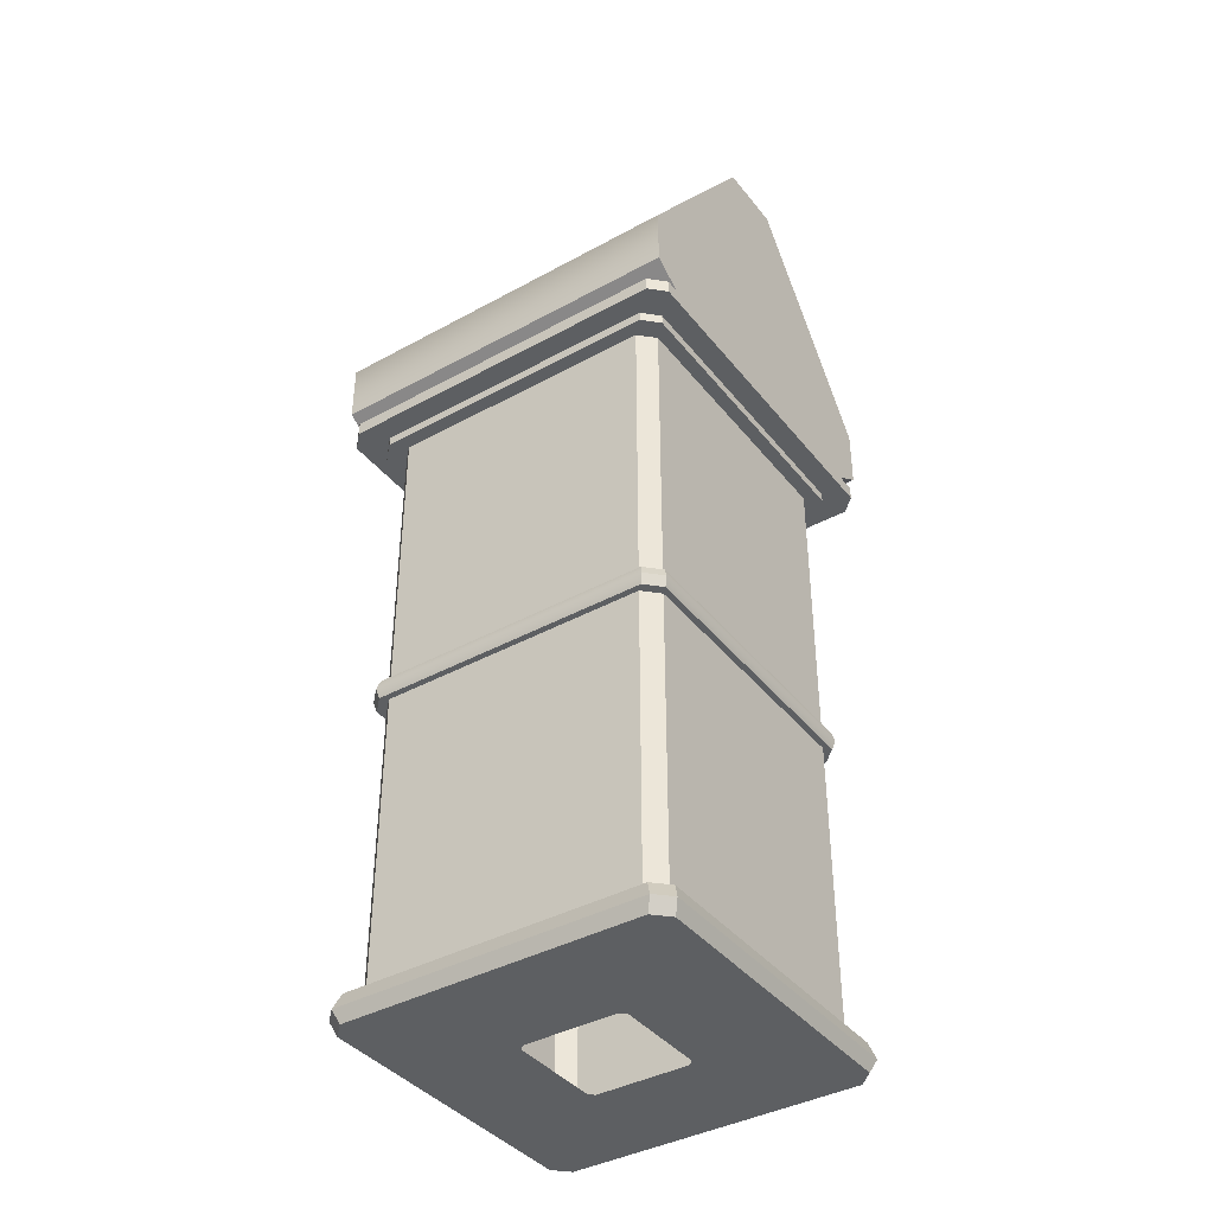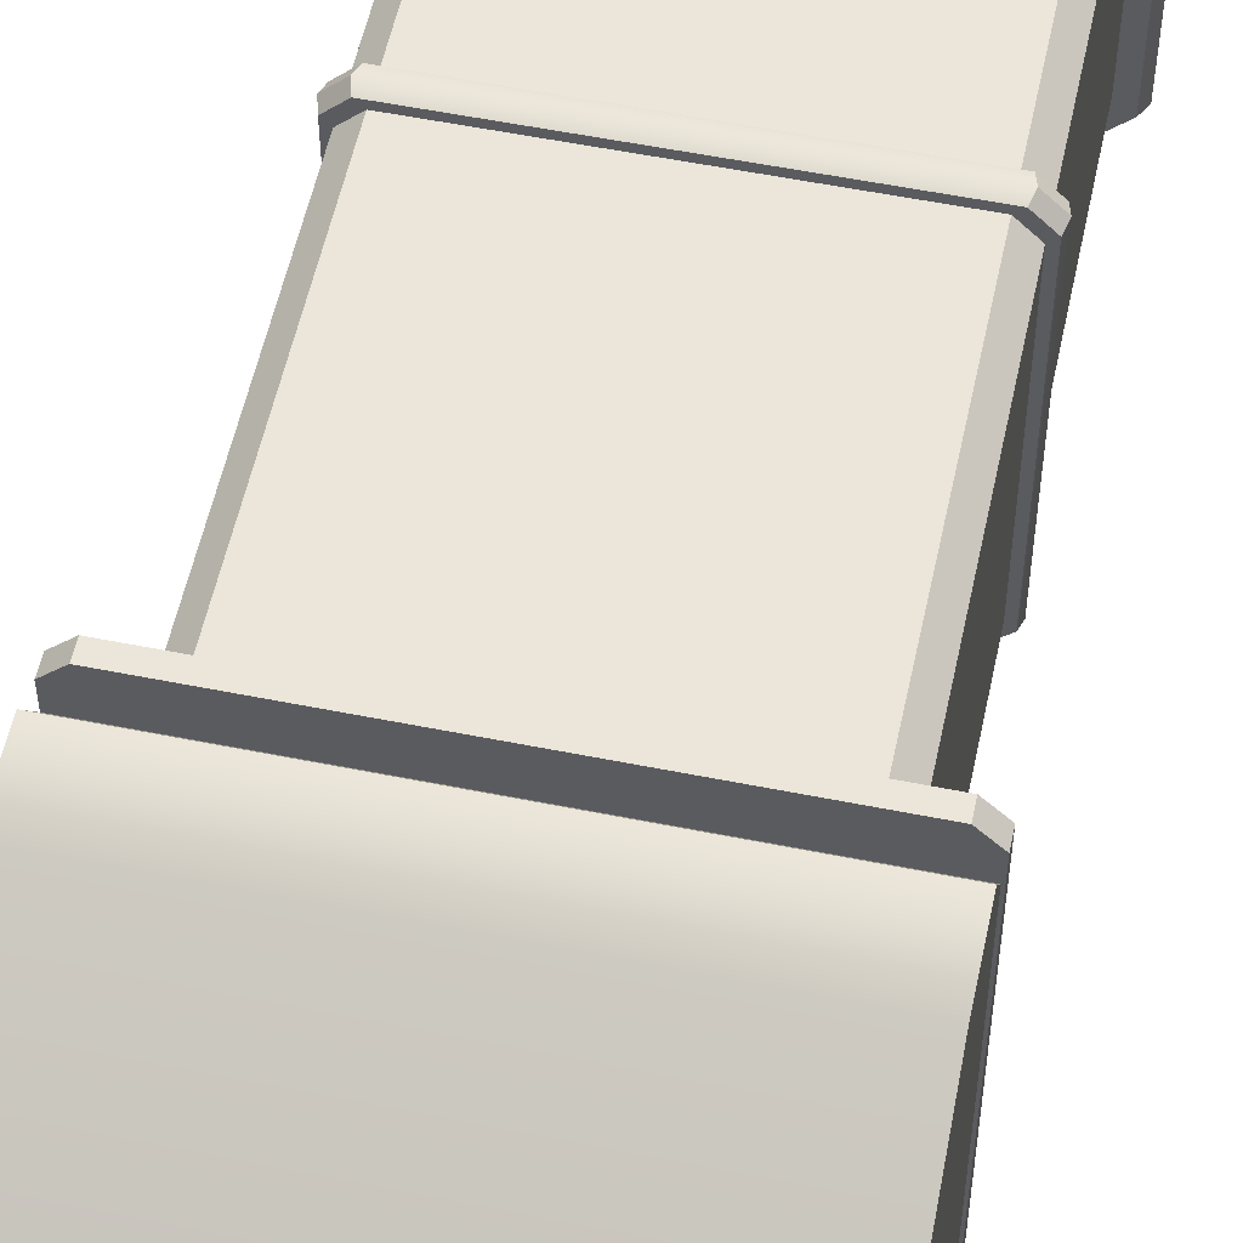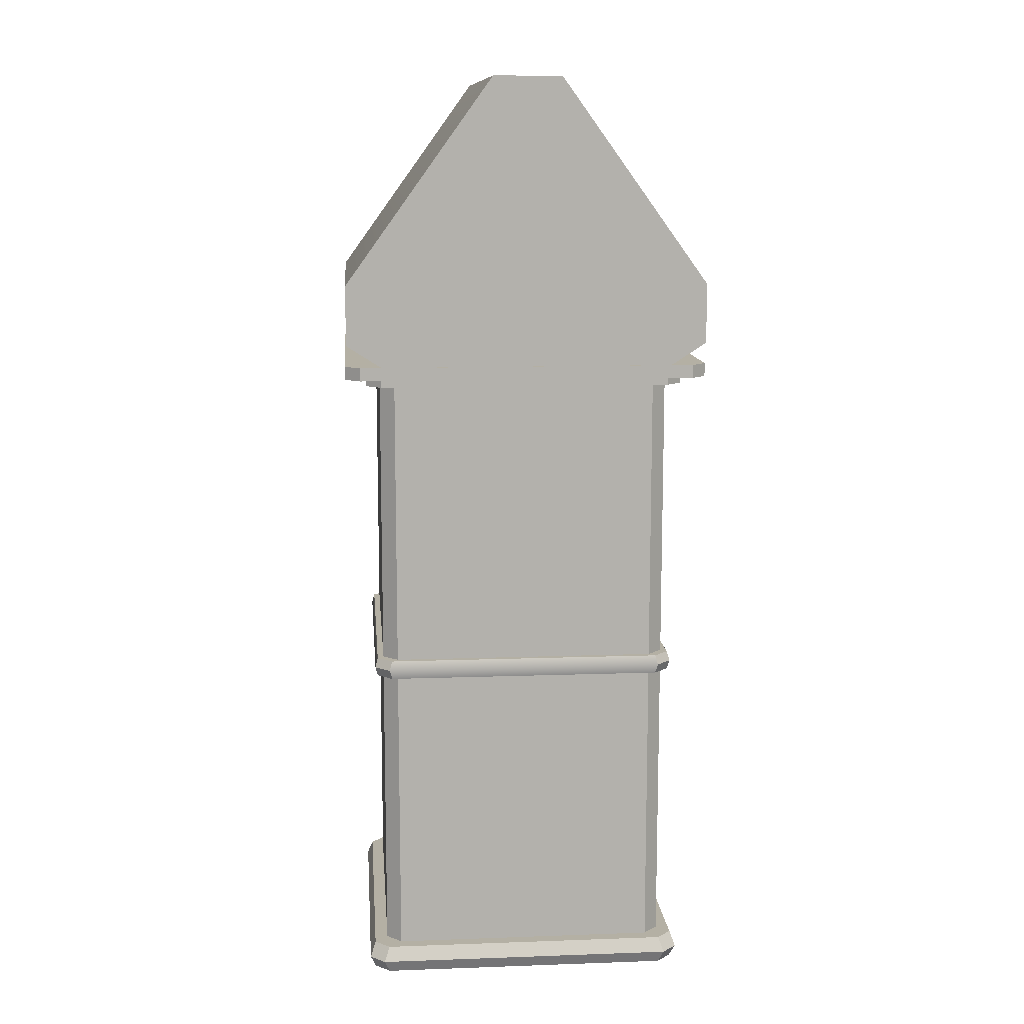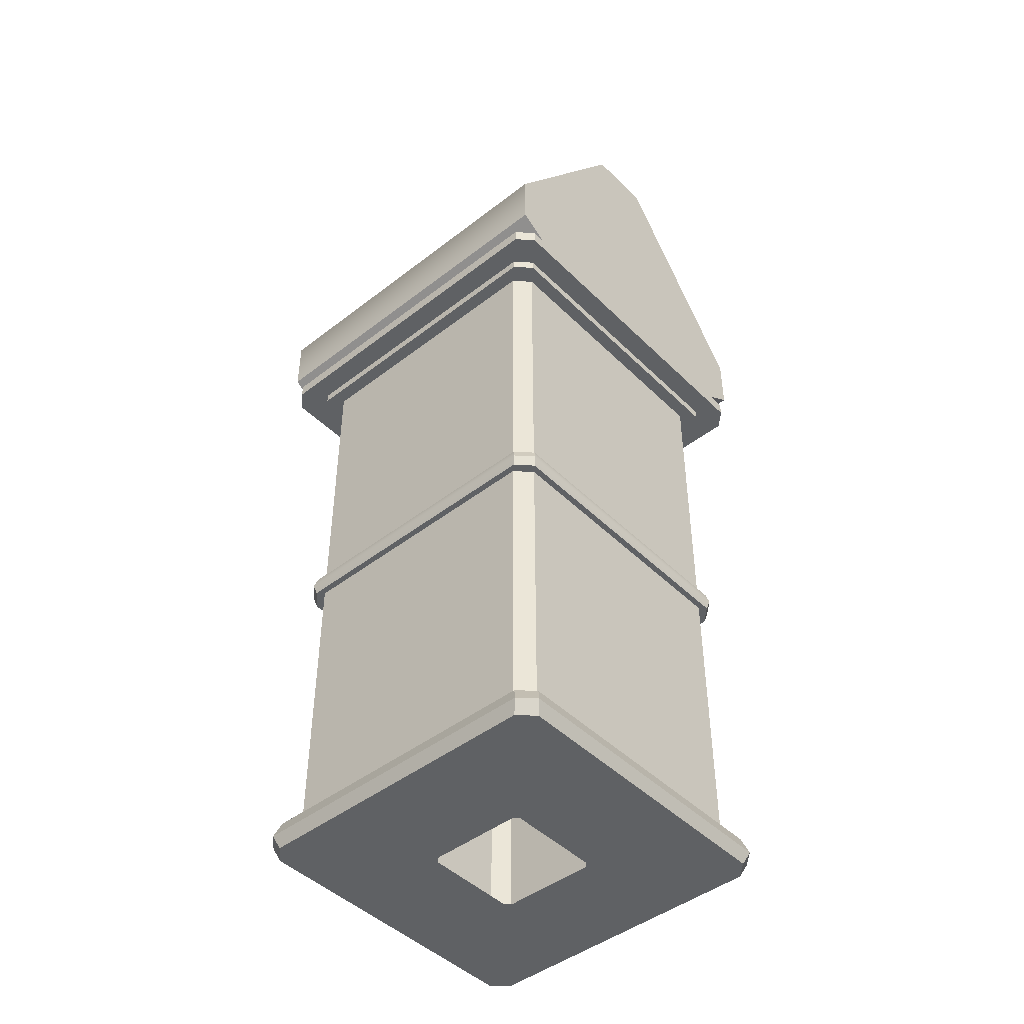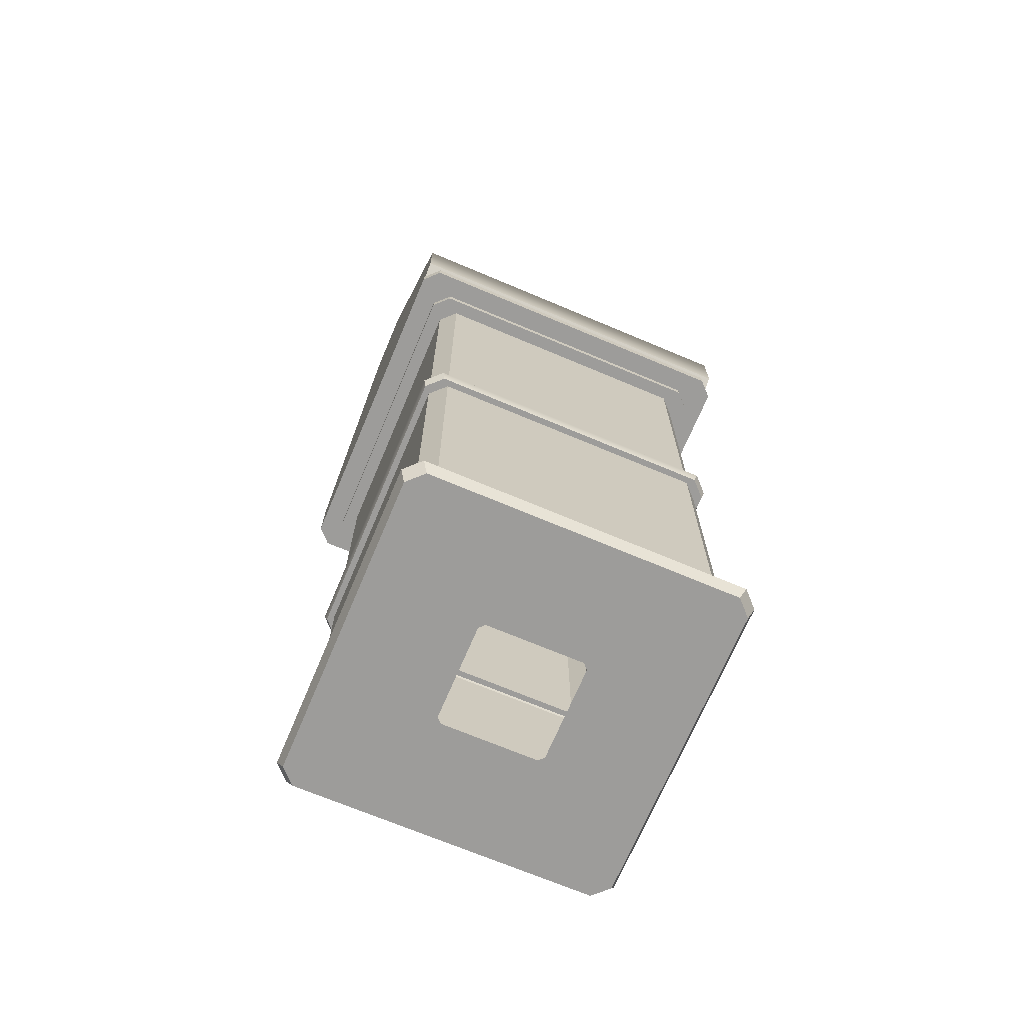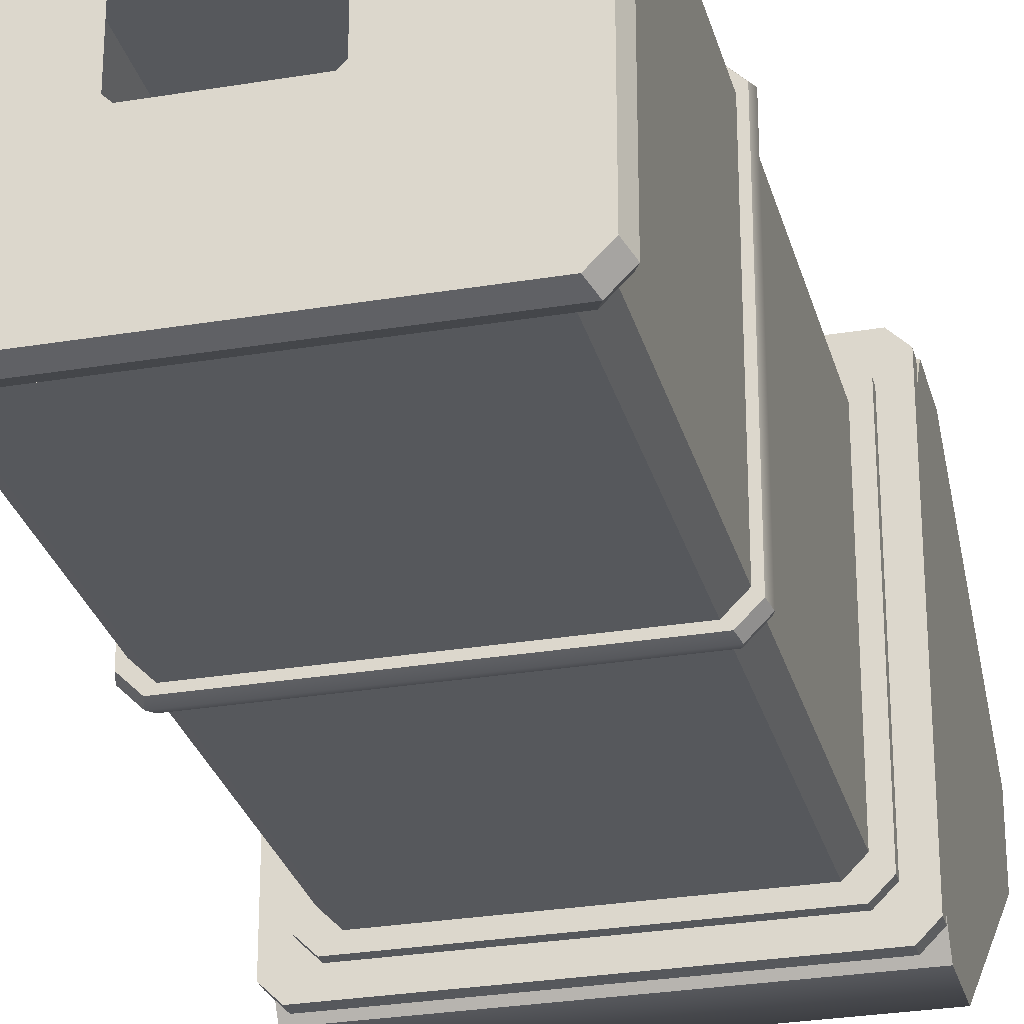
<metadata>
{"format":"obj","ext":"obj","renderer":"f3d","projection":"perspective","resolution":1024,"background":"white","views":[{"elev":-39.6,"azim":-145.7,"up":"+Y"},{"elev":55.1,"azim":-168.0,"up":"+Z"},{"elev":11.4,"azim":85.1,"up":"+Y"},{"elev":-45.6,"azim":-138.3,"up":"+Y"},{"elev":-70.1,"azim":-22.9,"up":"+Y"},{"elev":-28.2,"azim":14.2,"up":"+Z"}]}
</metadata>
<code>
g default
v -2.712 10.71 2.25
v -2.462 10.71 2.5
v -2.462 5.818 2.5
v -2.712 5.818 2.25
v -2.462 10.71 -2.5
v -2.712 10.71 -2.25
v -2.712 5.818 -2.25
v -2.462 5.818 -2.5
v 2.288 10.71 2.25
v 2.038 10.71 2.5
v 2.267 10.71 2.729
v 2.517 10.71 2.479
v 2.038 10.71 -2.5
v 2.288 10.71 -2.25
v 2.517 10.71 -2.479
v 2.267 10.71 -2.729
v -2.692 10.71 -2.729
v -2.942 10.71 -2.479
v -2.942 10.71 2.479
v -2.692 10.71 2.729
v 2.267 10.87 2.729
v 2.517 10.87 2.479
v 2.517 10.87 -2.479
v 2.267 10.87 -2.729
v -2.692 10.87 -2.729
v -2.942 10.87 -2.479
v -2.942 10.87 2.479
v -2.692 10.87 2.729
v 2.631 10.87 3.093
v 2.881 10.87 2.843
v 2.881 10.87 -2.843
v 2.631 10.87 -3.093
v -3.056 10.87 -3.093
v -3.305 10.87 -2.843
v -3.305 10.87 2.843
v -3.056 10.87 3.093
v 2.631 11.09 3.093
v 2.881 11.09 2.843
v 2.631 11.09 -3.093
v 2.881 11.09 -2.843
v -3.305 11.09 -2.843
v -3.056 11.09 -3.093
v -3.056 11.09 3.093
v -3.305 11.09 2.843
v 2.288 0.4685 2.25
v 2.038 0.4685 2.5
v 2.038 5.498 2.5
v 2.288 5.498 2.25
v 2.038 0.4685 -2.5
v 2.288 0.4685 -2.25
v 2.288 5.498 -2.25
v 2.038 5.498 -2.5
v -2.462 0 -2.5
v -2.712 0 -2.25
v -2.932 0 -2.47
v -2.682 0 -2.72
v -2.773 0.2185 -2.811
v -3.023 0.2185 -2.561
v -2.712 0 2.25
v -2.462 0 2.5
v -2.932 0 2.47
v -2.682 0 2.72
v -3.023 0.2185 2.561
v -2.773 0.2185 2.811
v 2.038 0 2.5
v 2.288 0 2.25
v 2.258 0 2.72
v 2.508 0 2.47
v 2.349 0.2185 2.811
v 2.599 0.2185 2.561
v 2.288 0 -2.25
v 2.038 0 -2.5
v 2.508 0 -2.47
v 2.258 0 -2.72
v 2.599 0.2185 -2.561
v 2.349 0.2185 -2.811
v -2.462 0.4685 -2.5
v -2.712 0.4685 -2.25
v -2.932 0.4685 -2.47
v -2.682 0.4685 -2.72
v -2.712 0.4685 2.25
v -2.462 0.4685 2.5
v -2.932 0.4685 2.47
v -2.682 0.4685 2.72
v 2.258 0.4685 2.72
v 2.508 0.4685 2.47
v 2.508 0.4685 -2.47
v 2.258 0.4685 -2.72
v -2.462 5.498 -2.5
v -2.712 5.498 -2.25
v -2.712 5.498 2.25
v -2.462 5.498 2.5
v 2.288 5.818 2.25
v 2.038 5.818 2.5
v 2.038 5.818 -2.5
v 2.288 5.818 -2.25
v -2.565 5.498 -2.603
v -2.815 5.498 -2.353
v 2.141 5.498 -2.603
v 2.391 5.498 -2.353
v -2.608 5.66 -2.646
v -2.858 5.66 -2.396
v 2.434 5.66 -2.396
v 2.184 5.66 -2.646
v 2.391 5.498 2.353
v 2.141 5.498 2.603
v 2.184 5.66 2.646
v 2.434 5.66 2.396
v -2.565 5.498 2.603
v -2.815 5.498 2.353
v -2.858 5.66 2.396
v -2.608 5.66 2.646
v 2.141 5.818 2.603
v 2.391 5.818 2.353
v -2.565 5.818 2.603
v -2.815 5.818 2.353
v 2.391 5.818 -2.353
v 2.141 5.818 -2.603
v -2.565 5.818 -2.603
v -2.815 5.818 -2.353
v 0.8706 11.09 0.9952
v 0.7831 11.09 1.083
v 0.8706 11.09 -0.9952
v 0.7831 11.09 -1.083
v -1.207 11.09 -1.083
v -1.295 11.09 -0.9952
v -1.295 11.09 0.9952
v -1.207 11.09 1.083
v -1.087 0 0.7875
v -0.9996 0 0.875
v -1.087 0 -0.7875
v -0.9996 0 -0.875
v 0.5754 0 -0.875
v 0.6629 0 -0.7875
v 0.6629 0 0.7875
v 0.5754 0 0.875
g PIllar1 Pillar
f 1 2 20 19
f 2 1 4 3
f 3 4 116 115
f 5 6 18 17
f 6 5 8 7
f 7 8 119 120
f 9 10 94 93
f 10 9 12 11
f 11 12 22 21
f 13 14 96 95
f 14 13 16 15
f 15 16 24 23
f 17 18 26 25
f 19 20 28 27
f 21 22 30 29
f 23 24 32 31
f 25 26 34 33
f 27 28 36 35
f 29 30 38 37
f 31 32 39 40
f 33 34 41 42
f 35 36 43 44
f 45 46 85 86
f 46 45 48 47
f 47 48 105 106
f 49 50 87 88
f 50 49 52 51
f 51 52 99 100
f 53 54 55 56
f 56 55 58 57
f 57 58 79 80
f 59 60 62 61
f 61 62 64 63
f 63 64 84 83
f 65 66 68 67
f 67 68 70 69
f 69 70 86 85
f 71 72 74 73
f 73 74 76 75
f 75 76 88 87
f 77 78 90 89
f 78 77 80 79
f 81 82 92 91
f 82 81 83 84
f 89 90 98 97
f 91 92 109 110
f 93 94 113 114
f 95 96 117 118
f 97 98 102 101
f 100 99 104 103
f 101 102 120 119
f 103 104 118 117
f 106 105 108 107
f 107 108 114 113
f 110 109 112 111
f 111 112 115 116
f 93 96 14 9
f 1 6 7 4
f 95 8 5 13
f 3 94 10 2
f 9 14 15 12
f 13 5 17 16
f 6 1 19 18
f 2 10 11 20
f 12 15 23 22
f 16 17 25 24
f 18 19 27 26
f 20 11 21 28
f 22 23 31 30
f 24 25 33 32
f 26 27 35 34
f 28 21 29 36
f 30 31 40 38
f 32 33 42 39
f 34 35 44 41
f 36 29 37 43
f 63 58 55 61
f 62 67 69 64
f 68 73 75 70
f 74 56 57 76
f 83 79 58 63
f 64 69 85 84
f 70 75 87 86
f 76 57 80 88
f 55 54 59 61
f 62 60 65 67
f 68 66 71 73
f 74 72 53 56
f 81 78 79 83
f 46 82 84 85
f 50 45 86 87
f 77 49 88 80
f 91 90 78 81
f 82 46 47 92
f 45 50 51 48
f 49 77 89 52
f 99 97 101 104
f 105 100 103 108
f 109 106 107 112
f 111 102 98 110
f 112 107 113 115
f 108 103 117 114
f 104 101 119 118
f 116 120 102 111
f 52 89 97 99
f 48 51 100 105
f 92 47 106 109
f 90 91 110 98
f 94 3 115 113
f 96 93 114 117
f 8 95 118 119
f 4 7 120 116
f 37 38 121 122
f 38 40 123 121
f 40 39 124 123
f 39 42 125 124
f 42 41 126 125
f 41 44 127 126
f 44 43 128 127
f 43 37 122 128
f 60 59 129 130
f 59 54 131 129
f 54 53 132 131
f 53 72 133 132
f 72 71 134 133
f 71 66 135 134
f 66 65 136 135
f 65 60 130 136
g default
v 2.865 11.47 3.065
v 2.865 11.47 -3.065
v 2.865 12.47 3.065
v 2.865 12.47 -3.065
v -3.277 12.47 3.065
v -3.277 12.47 -3.065
v -3.277 11.47 3.065
v -3.277 11.47 -3.065
v -3.277 11.07 2.432
v -3.277 11.07 -2.432
v 2.865 11.07 -2.432
v 2.865 11.07 2.432
v 2.865 15.91 0.5764
v 2.865 15.91 -0.5764
v -3.277 15.91 -0.5764
v -3.277 15.91 0.5764
g Pillar Roof1
f 137 138 140 139
f 149 150 151 152
f 141 142 144 143
f 145 146 147 148
f 138 144 142 140
f 143 137 139 141
f 143 144 146 145
f 144 138 147 146
f 138 137 148 147
f 137 143 145 148
f 139 140 150 149
f 140 142 151 150
f 142 141 152 151
f 141 139 149 152

</code>
